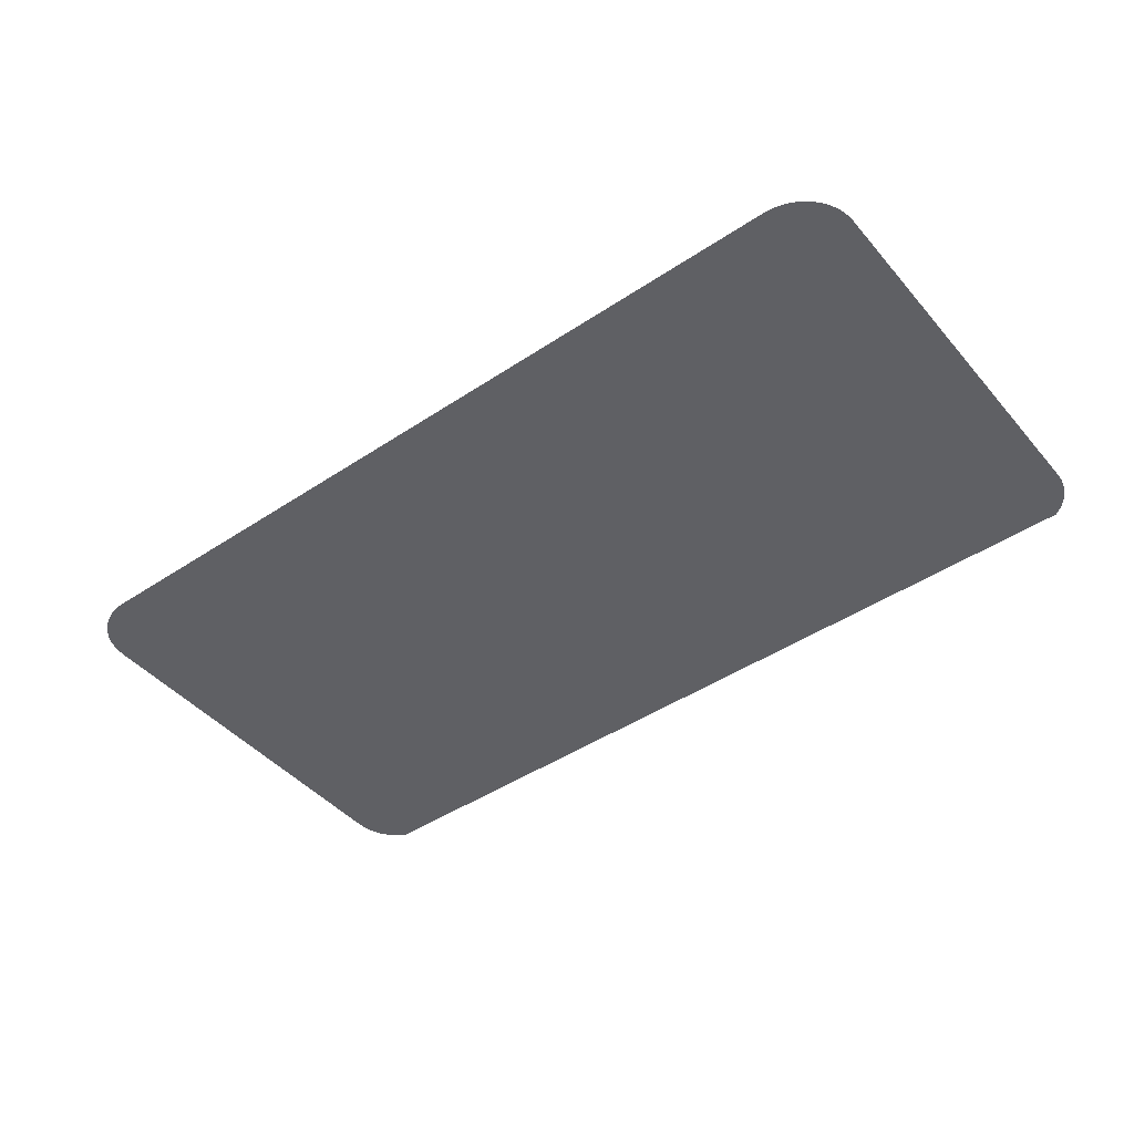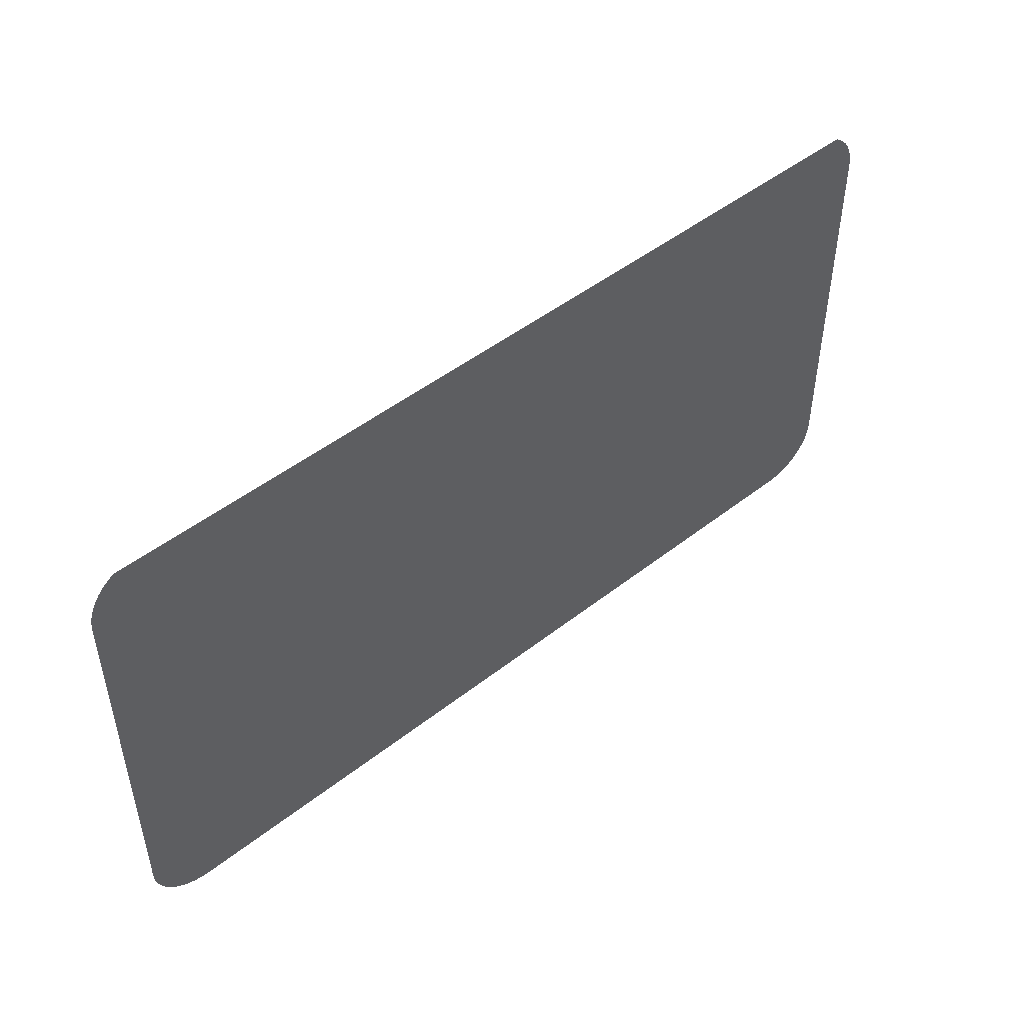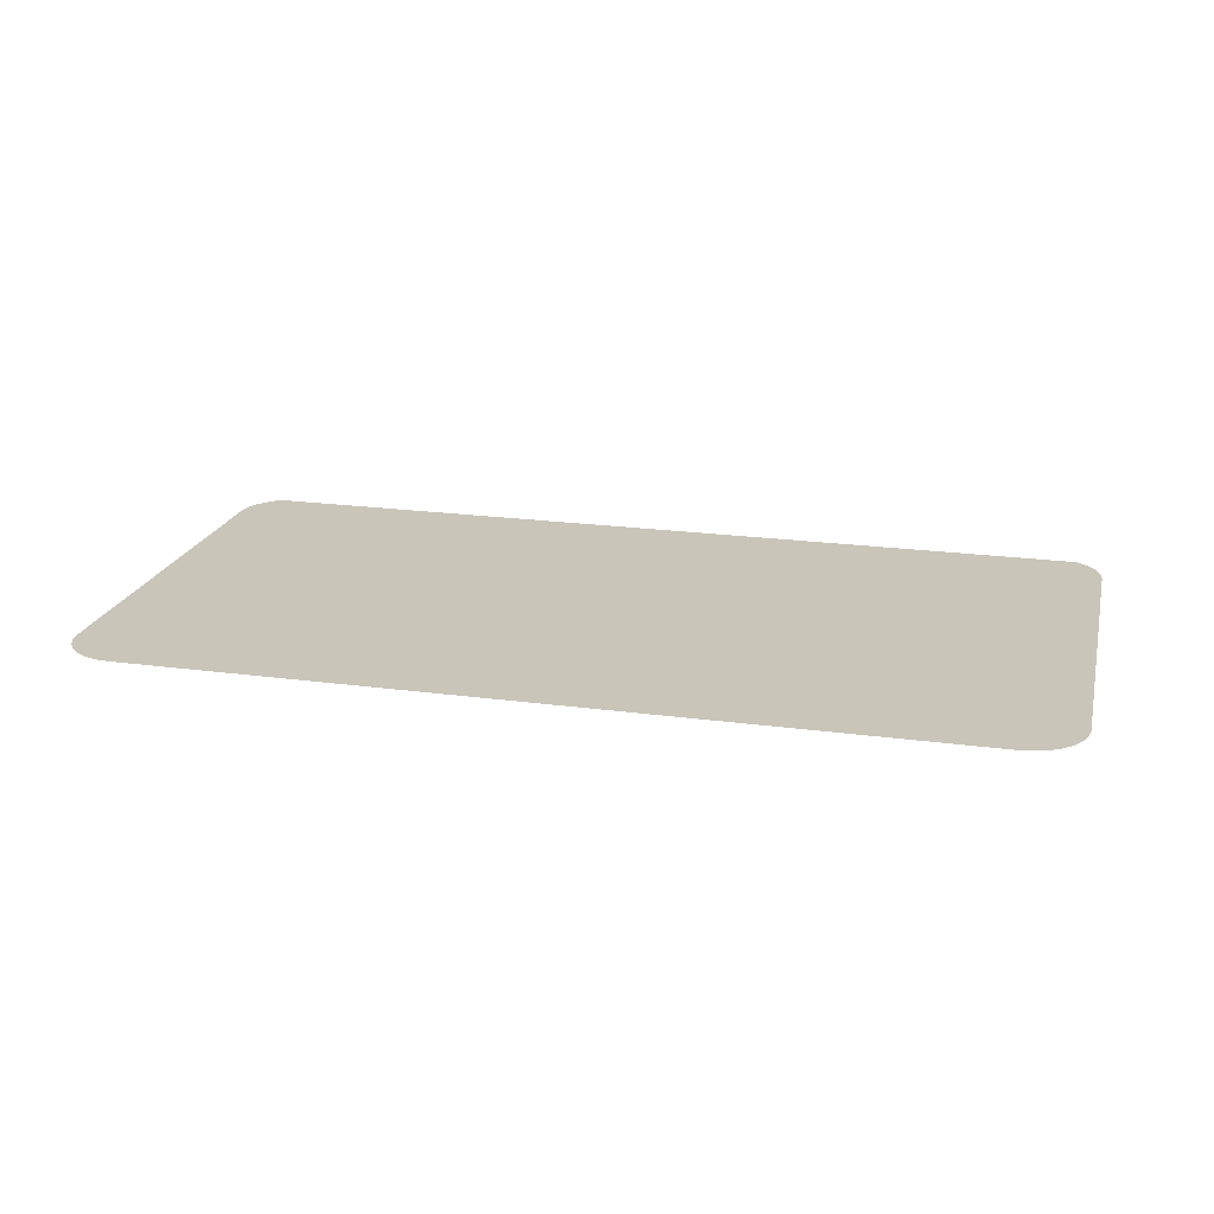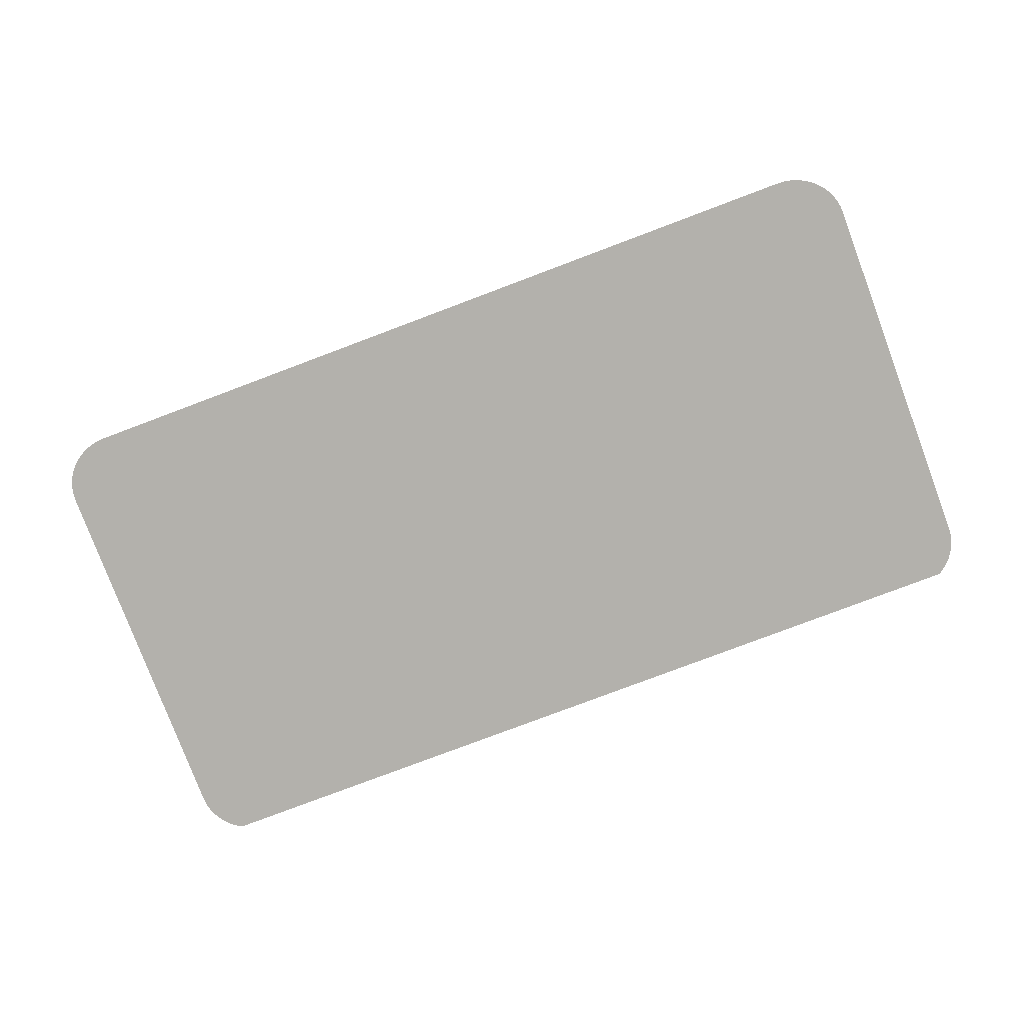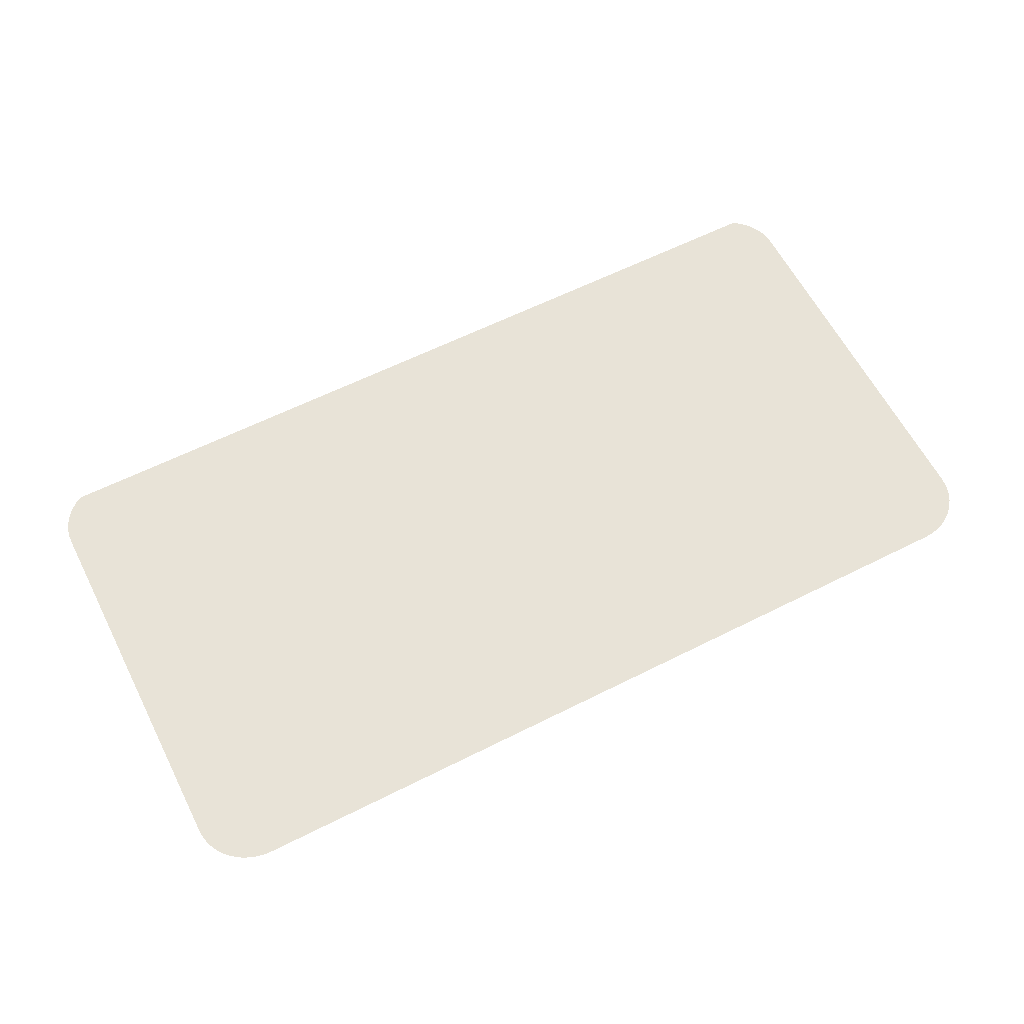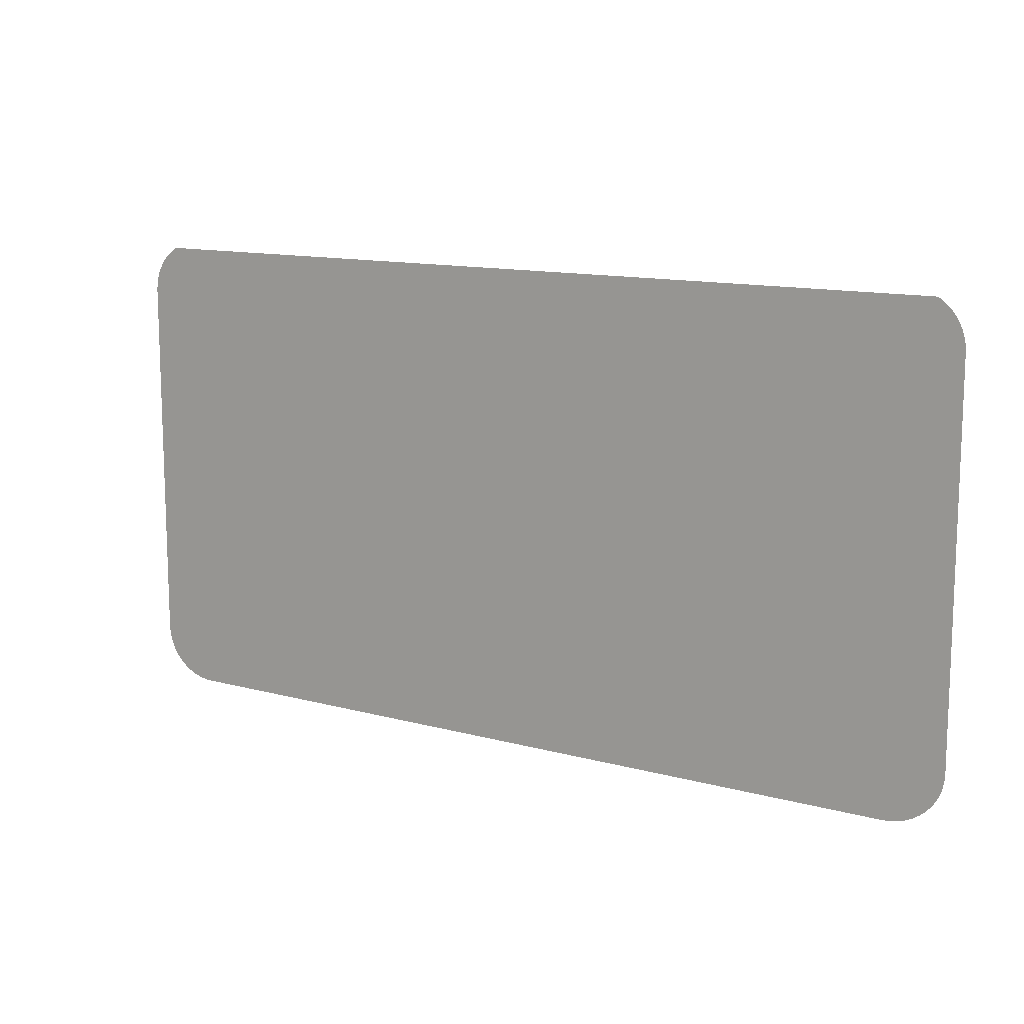
<metadata>
{"format":"obj","ext":"obj","renderer":"f3d","projection":"perspective","resolution":1024,"background":"white","views":[{"elev":-44.7,"azim":-142.3,"up":"+Y"},{"elev":48.1,"azim":138.7,"up":"+Z"},{"elev":20.6,"azim":-166.2,"up":"+Y"},{"elev":-79.1,"azim":-159.4,"up":"+Y"},{"elev":61.5,"azim":152.9,"up":"+Y"},{"elev":12.4,"azim":-147.5,"up":"+Z"}]}
</metadata>
<code>
o #ID128
v -0.4041 0.00617 -0.05968
v -0.3723 0.00617 -0.0597
v -0.4038 0.00617 -0.0597
v -0.372 0.00617 -0.05968
v -0.4043 0.00617 -0.05962
v -0.3717 0.00617 -0.05962
v -0.4046 0.00617 -0.05953
v -0.3714 0.00617 -0.05953
v -0.4049 0.00617 -0.05941
v -0.3712 0.00617 -0.05941
v -0.4051 0.00617 -0.05925
v -0.3709 0.00617 -0.05925
v -0.4054 0.00617 -0.05906
v -0.3707 0.00617 -0.05906
v -0.4056 0.00617 -0.05885
v -0.3705 0.00617 -0.05885
v -0.4057 0.00617 -0.05862
v -0.3703 0.00617 -0.05862
v -0.4059 0.00617 -0.05837
v -0.3702 0.00617 -0.05837
v -0.406 0.00617 -0.0581
v -0.3701 0.00617 -0.0581
v -0.406 0.00617 -0.05782
v -0.37 0.00617 -0.05782
v -0.406 0.00617 -0.05754
v -0.37 0.00617 -0.05754
v -0.406 0.00617 -0.04265
v -0.37 0.00617 -0.04265
v -0.406 0.00617 -0.04237
v -0.37 0.00617 -0.04237
v -0.406 0.00617 -0.04209
v -0.3701 0.00617 -0.04209
v -0.4059 0.00617 -0.04182
v -0.3702 0.00617 -0.04182
v -0.4057 0.00617 -0.04157
v -0.3703 0.00617 -0.04157
v -0.4056 0.00617 -0.04134
v -0.3705 0.00617 -0.04134
v -0.4054 0.00617 -0.04112
v -0.3707 0.00617 -0.04112
v -0.4051 0.00617 -0.04094
v -0.3709 0.00617 -0.04094
v -0.405 0.00617 -0.04084
v -0.3712 0.00617 -0.04078
f 1 2 3
f 3 2 1
f 2 1 4
f 4 1 2
f 4 1 5
f 5 1 4
f 4 5 6
f 6 5 4
f 6 5 7
f 7 5 6
f 6 7 8
f 8 7 6
f 8 7 9
f 9 7 8
f 8 9 10
f 10 9 8
f 10 9 11
f 11 9 10
f 10 11 12
f 12 11 10
f 12 11 13
f 13 11 12
f 12 13 14
f 14 13 12
f 14 13 15
f 15 13 14
f 14 15 16
f 16 15 14
f 16 15 17
f 17 15 16
f 16 17 18
f 18 17 16
f 18 17 19
f 19 17 18
f 18 19 20
f 20 19 18
f 20 19 21
f 21 19 20
f 20 21 22
f 22 21 20
f 22 21 23
f 23 21 22
f 22 23 24
f 24 23 22
f 24 23 25
f 25 23 24
f 24 25 26
f 26 25 24
f 26 25 27
f 27 25 26
f 26 27 28
f 28 27 26
f 28 27 29
f 29 27 28
f 28 29 30
f 30 29 28
f 30 29 31
f 31 29 30
f 30 31 32
f 32 31 30
f 32 31 33
f 33 31 32
f 32 33 34
f 34 33 32
f 34 33 35
f 35 33 34
f 34 35 36
f 36 35 34
f 36 35 37
f 37 35 36
f 36 37 38
f 38 37 36
f 38 37 39
f 39 37 38
f 38 39 40
f 40 39 38
f 40 39 41
f 41 39 40
f 40 41 42
f 42 41 40
f 42 41 43
f 43 41 42
f 42 43 44
f 44 43 42

</code>
